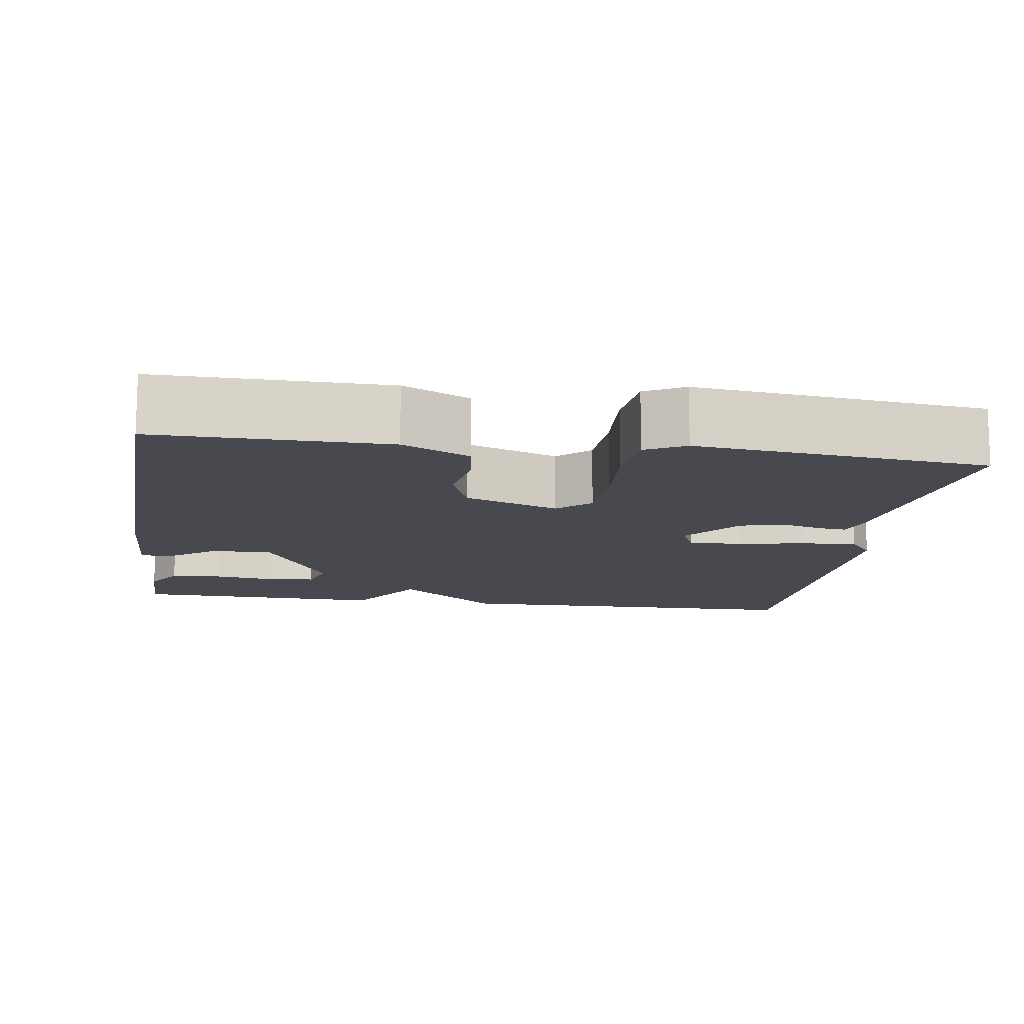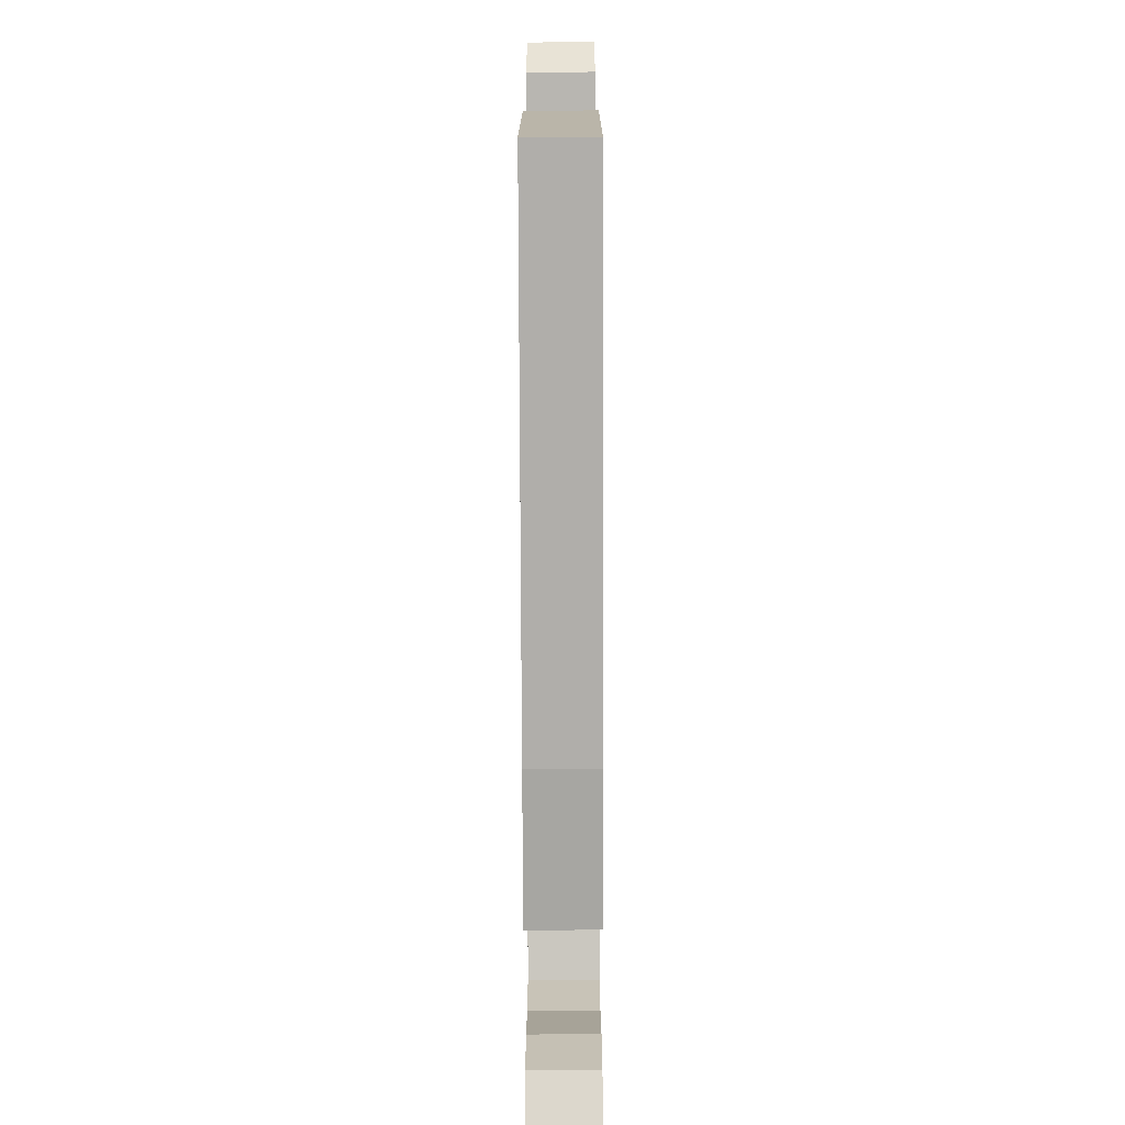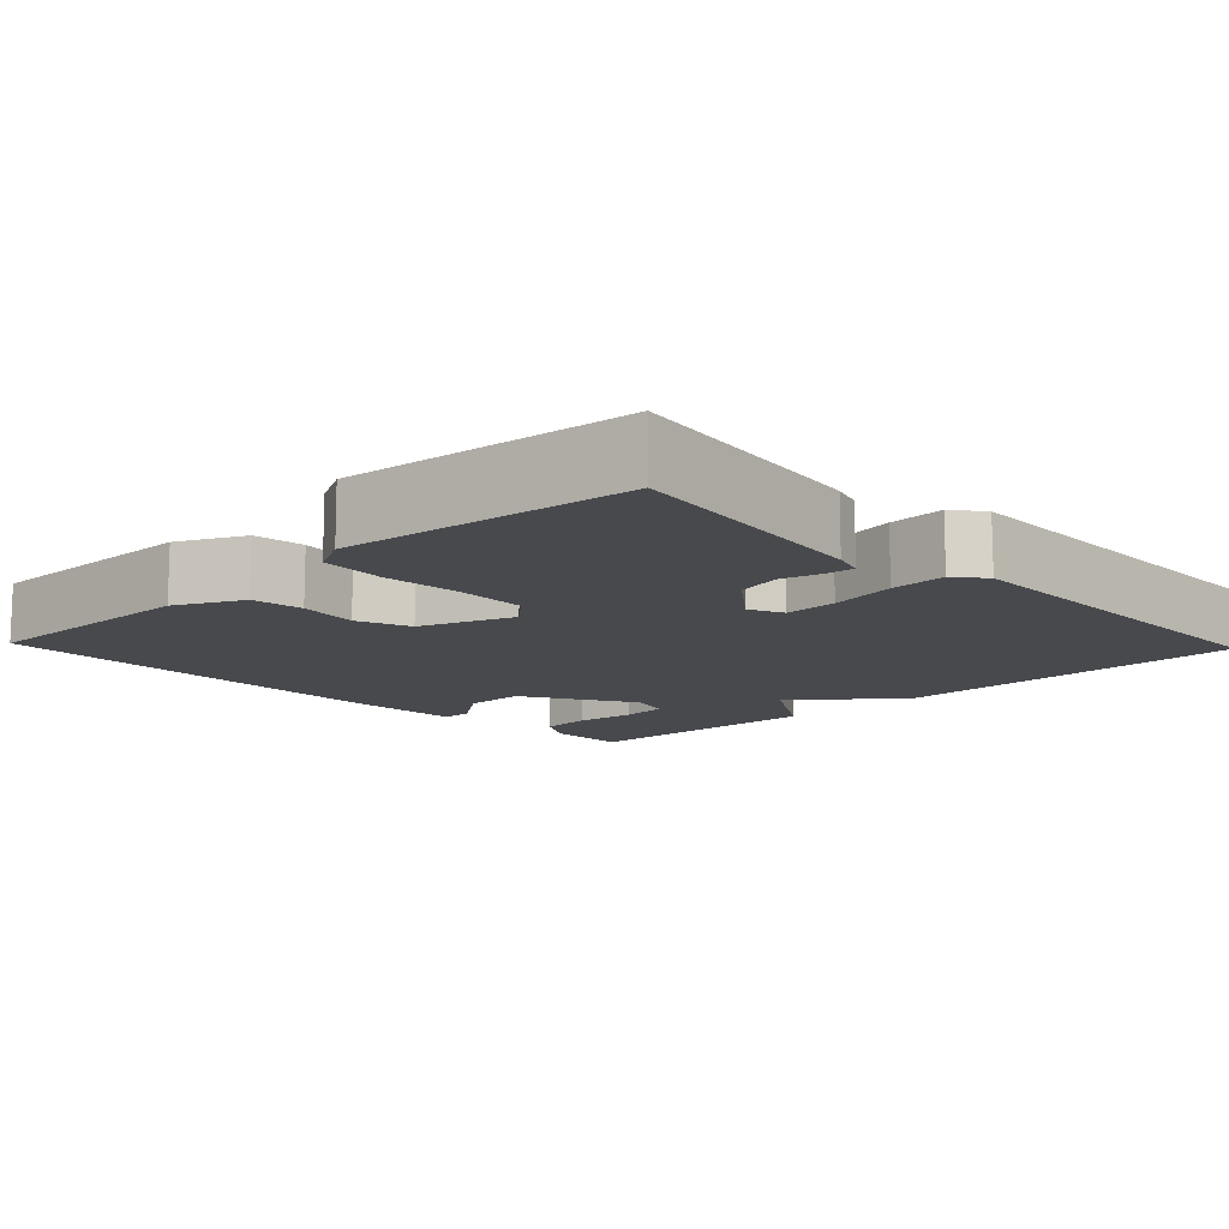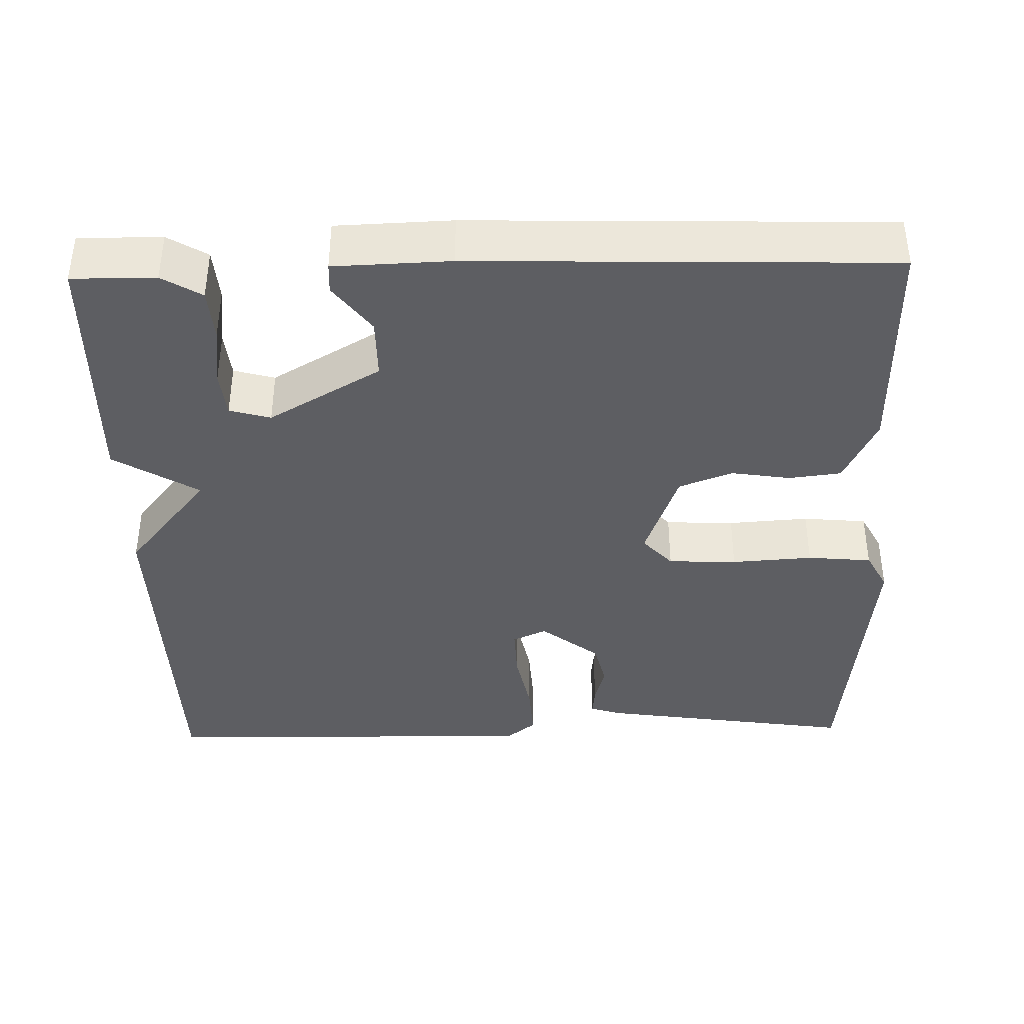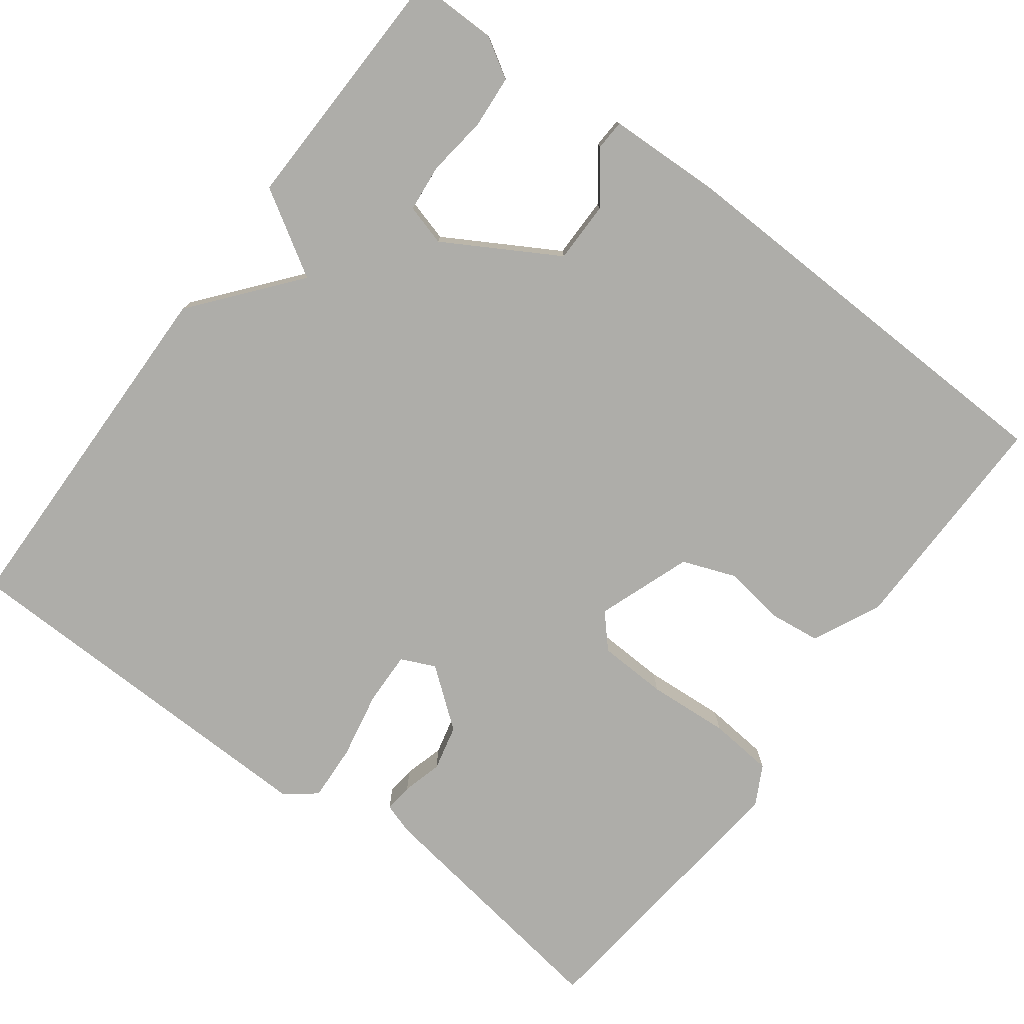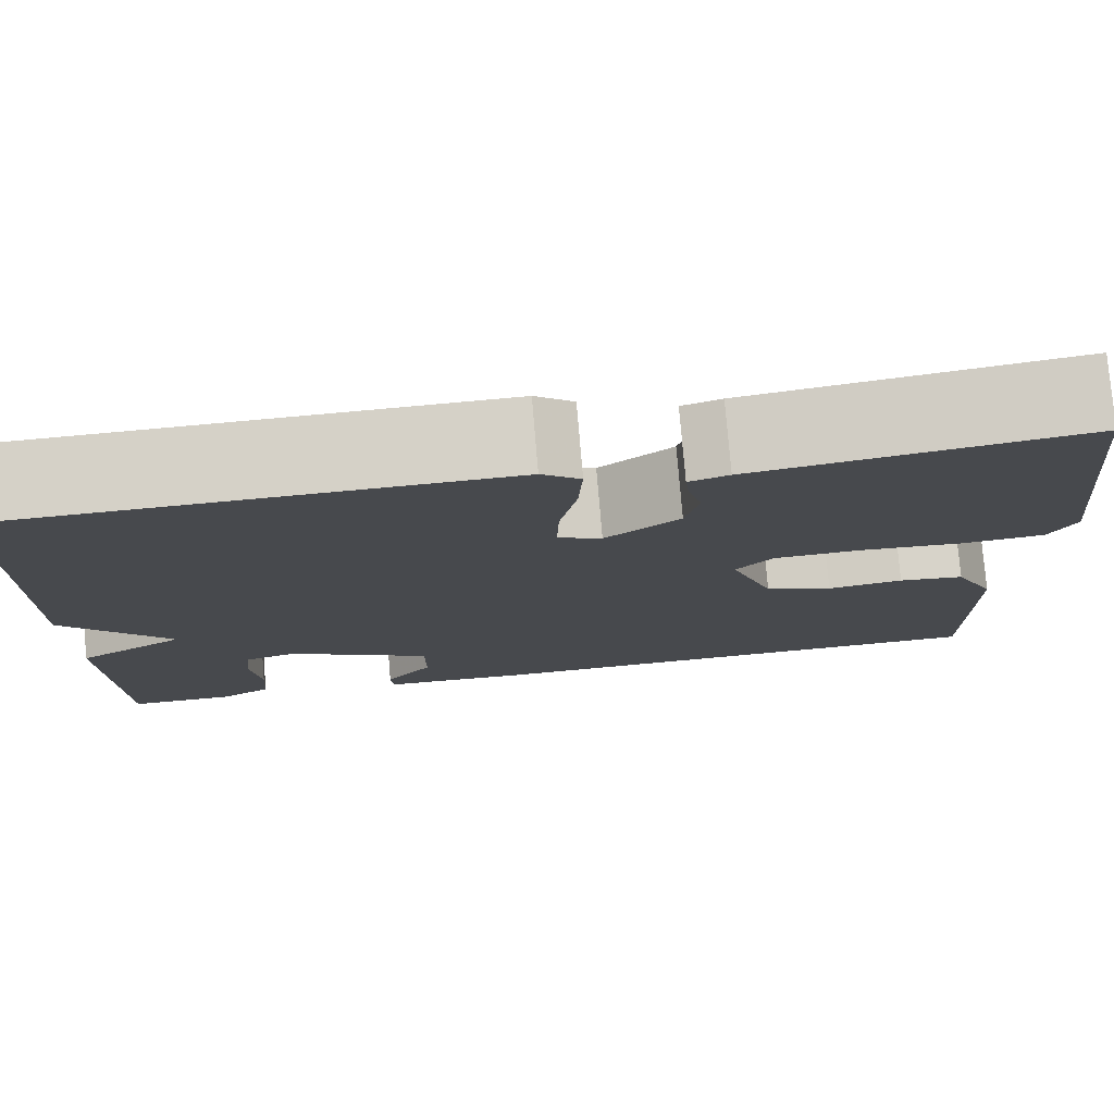
<metadata>
{"format":"obj","ext":"obj","renderer":"f3d","projection":"perspective","resolution":1024,"background":"white","views":[{"elev":-12.7,"azim":-98.4,"up":"+Y"},{"elev":-75.9,"azim":-89.8,"up":"+Z"},{"elev":-12.0,"azim":-46.3,"up":"+Y"},{"elev":-39.1,"azim":-178.5,"up":"+Y"},{"elev":-77.1,"azim":143.3,"up":"+Y"},{"elev":78.0,"azim":175.2,"up":"+Z"}]}
</metadata>
<code>
v -0.5 0.07 0.5
v -0.168 0.07 0.45
v -0.128 0.07 0.437
v -0.132 0.07 0.4
v -0.146 0.07 0.349
v -0.132 0.07 0.29
v -0.057 0.07 0.231
v -0.013 0.07 0.251
v -0.015 0.07 0.32
v -0.032 0.07 0.407
v -0.036 0.07 0.48
v 0.003 0.07 0.511
v 0.5 0.07 0.5
v 0.508 0.07 0.03
v 0.399 0.07 -0.103
v 0.508 0.07 -0.17
v 0.5 0.07 -0.5
v 0.392 0.07 -0.499
v 0.341 0.07 -0.468
v 0.336 0.07 -0.4
v 0.346 0.07 -0.322
v 0.34 0.07 -0.261
v 0.287 0.07 -0.246
v 0.142 0.07 -0.33
v 0.142 0.07 -0.409
v 0.19 0.07 -0.473
v 0.188 0.07 -0.512
v 0.038 0.07 -0.517
v -0.5 0.07 -0.5
v -0.497 0.07 -0.203
v -0.455 0.07 -0.116
v -0.388 0.07 -0.108
v -0.311 0.07 -0.12
v -0.242 0.07 -0.094
v -0.198 0.07 0.027
v -0.236 0.07 0.069
v -0.325 0.07 0.073
v -0.43 0.07 0.066
v -0.513 0.07 0.074
v -0.54 0.07 0.125
v -0.5 0 0.5
v -0.168 0 0.45
v -0.128 0 0.437
v -0.132 0 0.4
v -0.146 0 0.349
v -0.132 0 0.29
v -0.057 0 0.231
v -0.013 0 0.251
v -0.015 0 0.32
v -0.032 0 0.407
v -0.036 0 0.48
v 0.003 0 0.511
v 0.5 0 0.5
v 0.508 0 0.03
v 0.399 0 -0.103
v 0.508 0 -0.17
v 0.5 0 -0.5
v 0.392 0 -0.499
v 0.341 0 -0.468
v 0.336 0 -0.4
v 0.346 0 -0.322
v 0.34 0 -0.261
v 0.287 0 -0.246
v 0.142 0 -0.33
v 0.142 0 -0.409
v 0.19 0 -0.473
v 0.188 0 -0.512
v 0.038 0 -0.517
v -0.5 0 -0.5
v -0.497 0 -0.203
v -0.455 0 -0.116
v -0.388 0 -0.108
v -0.311 0 -0.12
v -0.242 0 -0.094
v -0.198 0 0.027
v -0.236 0 0.069
v -0.325 0 0.073
v -0.43 0 0.066
v -0.513 0 0.074
v -0.54 0 0.125
f 3 4 5
f 2 3 5
f 1 2 5
f 40 1 5
f 39 40 5
f 38 39 5
f 37 38 5
f 36 37 5 6
f 35 36 6 7
f 34 35 7 8
f 31 32 33
f 30 31 33
f 29 30 33
f 28 29 33
f 27 28 33
f 26 27 33
f 25 26 33
f 24 25 33 34
f 23 24 34 8
f 19 20 21
f 18 19 21
f 17 18 21
f 16 17 21
f 15 16 21
f 15 21 22
f 13 14 15
f 12 13 15
f 11 12 15
f 10 11 15
f 9 10 15
f 15 22 23
f 9 15 23
f 8 9 23
f 45 44 43
f 45 43 42
f 45 42 41
f 45 41 80
f 45 80 79
f 45 79 78
f 45 78 77
f 46 45 77 76
f 47 46 76 75
f 48 47 75 74
f 73 72 71
f 73 71 70
f 73 70 69
f 73 69 68
f 73 68 67
f 73 67 66
f 73 66 65
f 74 73 65 64
f 48 74 64 63
f 61 60 59
f 61 59 58
f 61 58 57
f 61 57 56
f 61 56 55
f 62 61 55
f 55 54 53
f 55 53 52
f 55 52 51
f 55 51 50
f 55 50 49
f 63 62 55
f 63 55 49
f 63 49 48
f 1 41 42 2
f 2 42 43 3
f 3 43 44 4
f 4 44 45 5
f 5 45 46 6
f 6 46 47 7
f 7 47 48 8
f 8 48 49 9
f 9 49 50 10
f 10 50 51 11
f 11 51 52 12
f 12 52 53 13
f 13 53 54 14
f 14 54 55 15
f 15 55 56 16
f 16 56 57 17
f 17 57 58 18
f 18 58 59 19
f 19 59 60 20
f 20 60 61 21
f 21 61 62 22
f 22 62 63 23
f 23 63 64 24
f 24 64 65 25
f 25 65 66 26
f 26 66 67 27
f 27 67 68 28
f 28 68 69 29
f 29 69 70 30
f 30 70 71 31
f 31 71 72 32
f 32 72 73 33
f 33 73 74 34
f 34 74 75 35
f 35 75 76 36
f 36 76 77 37
f 37 77 78 38
f 38 78 79 39
f 39 79 80 40
f 40 80 41 1

</code>
